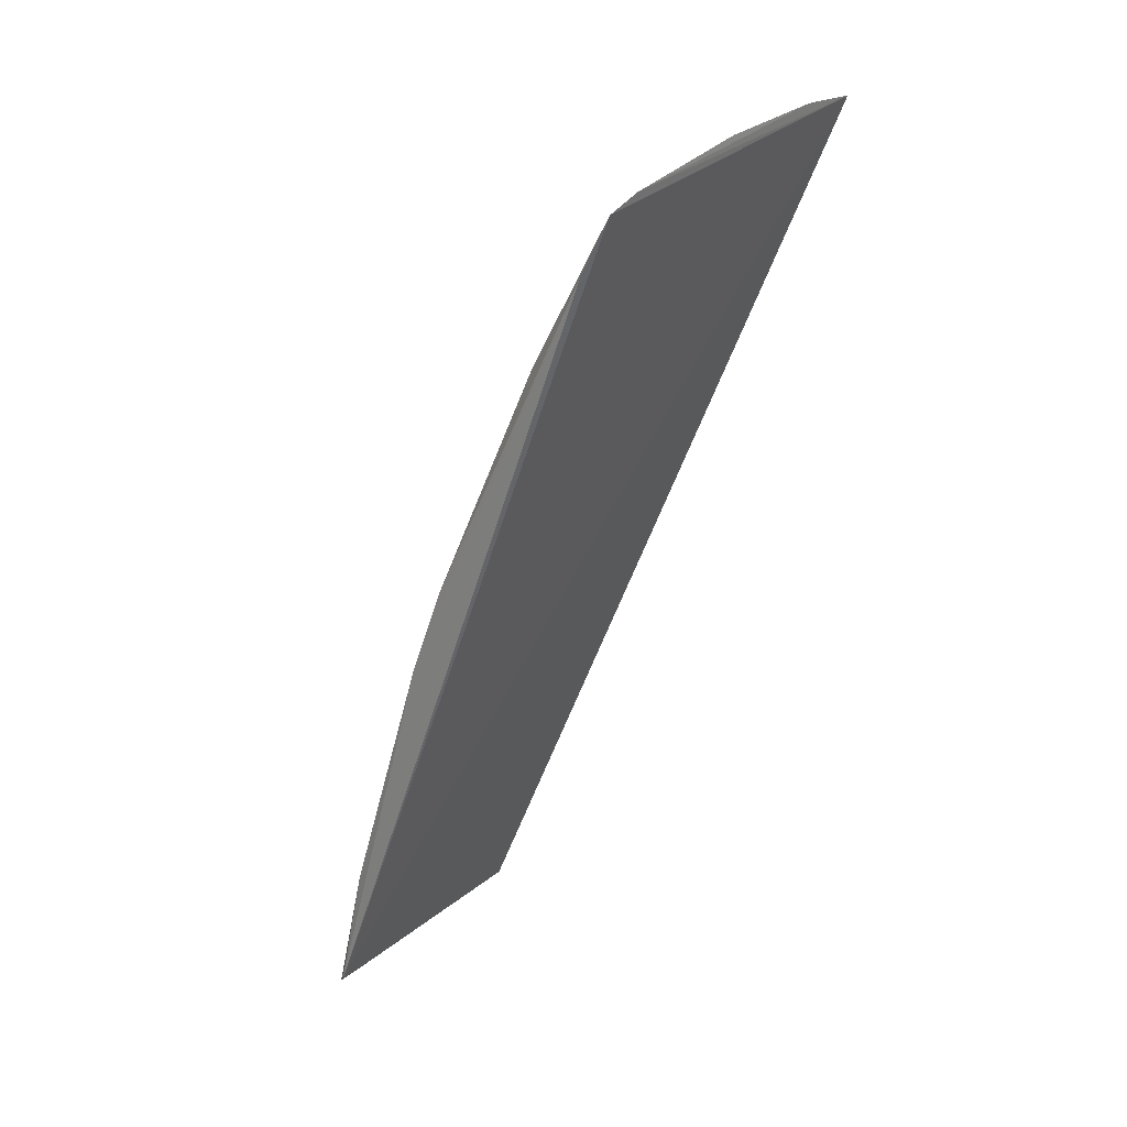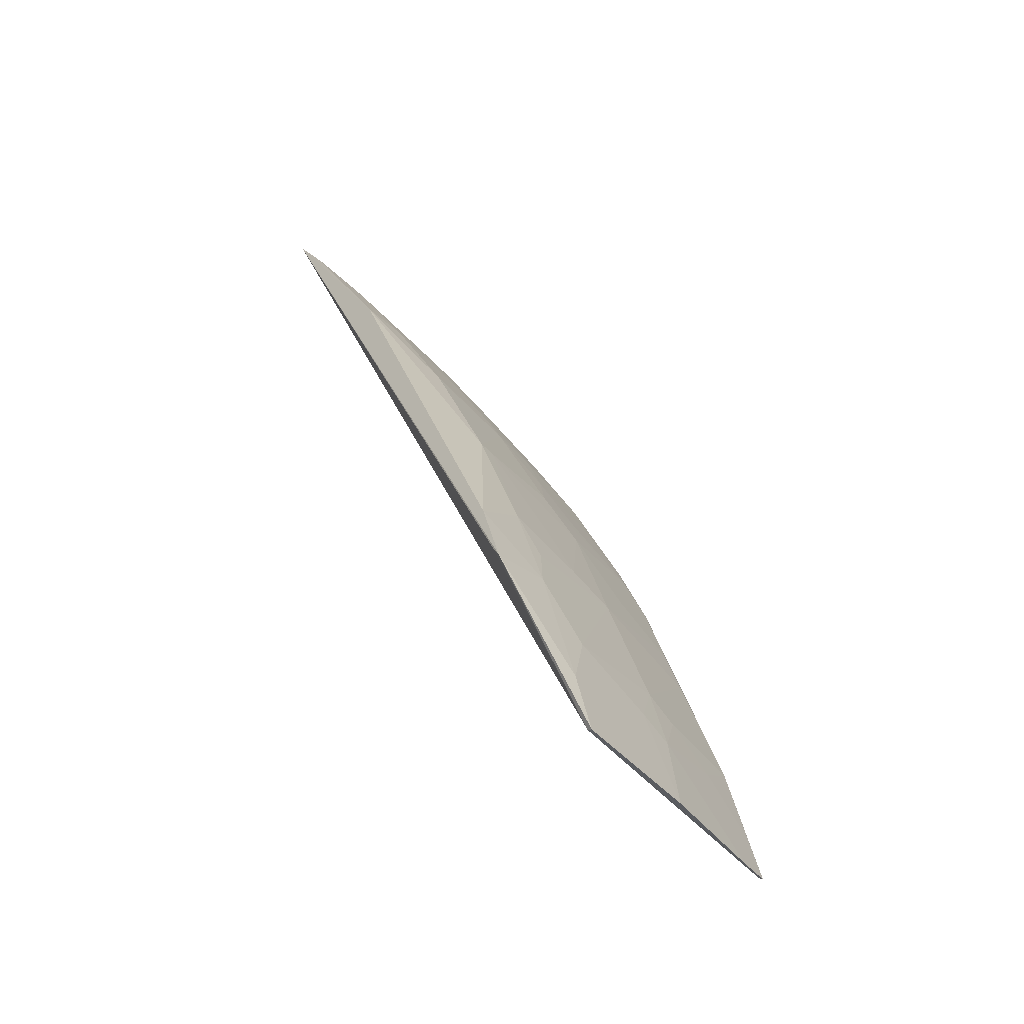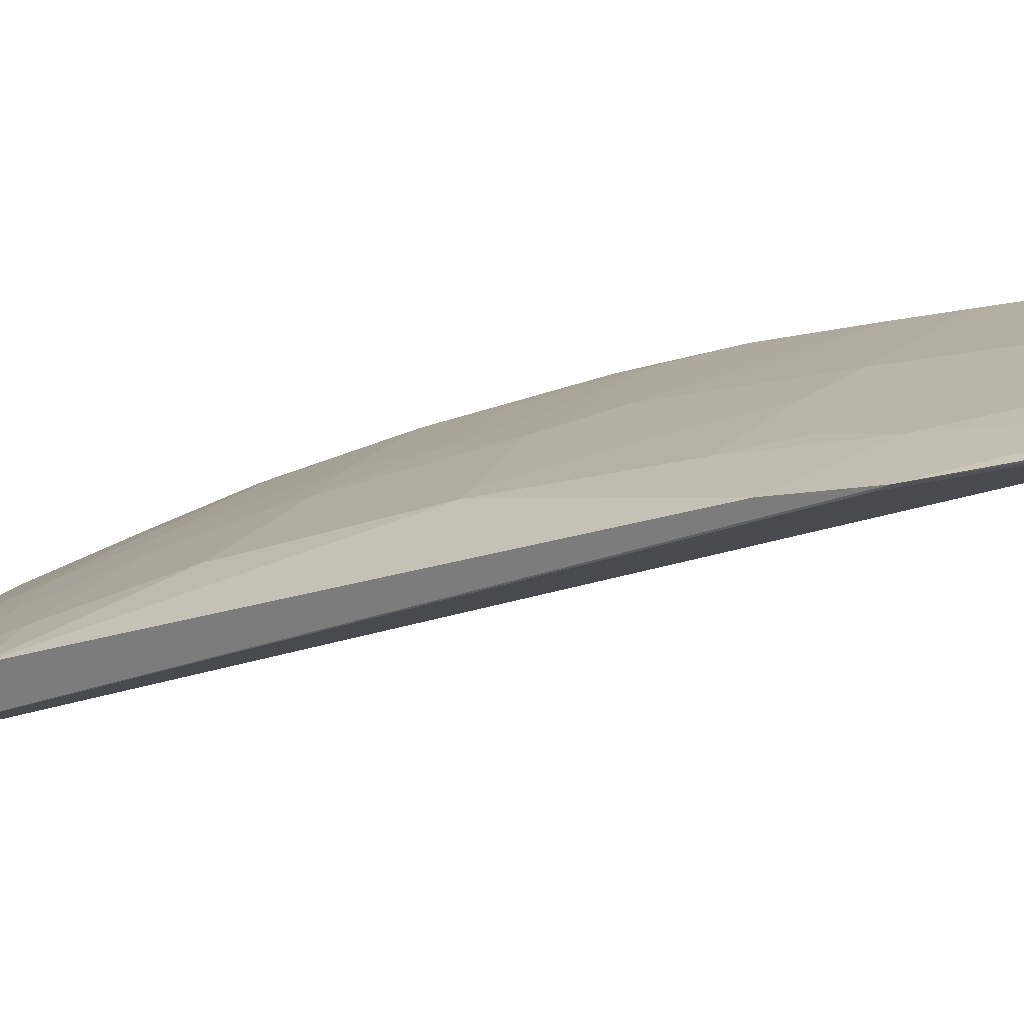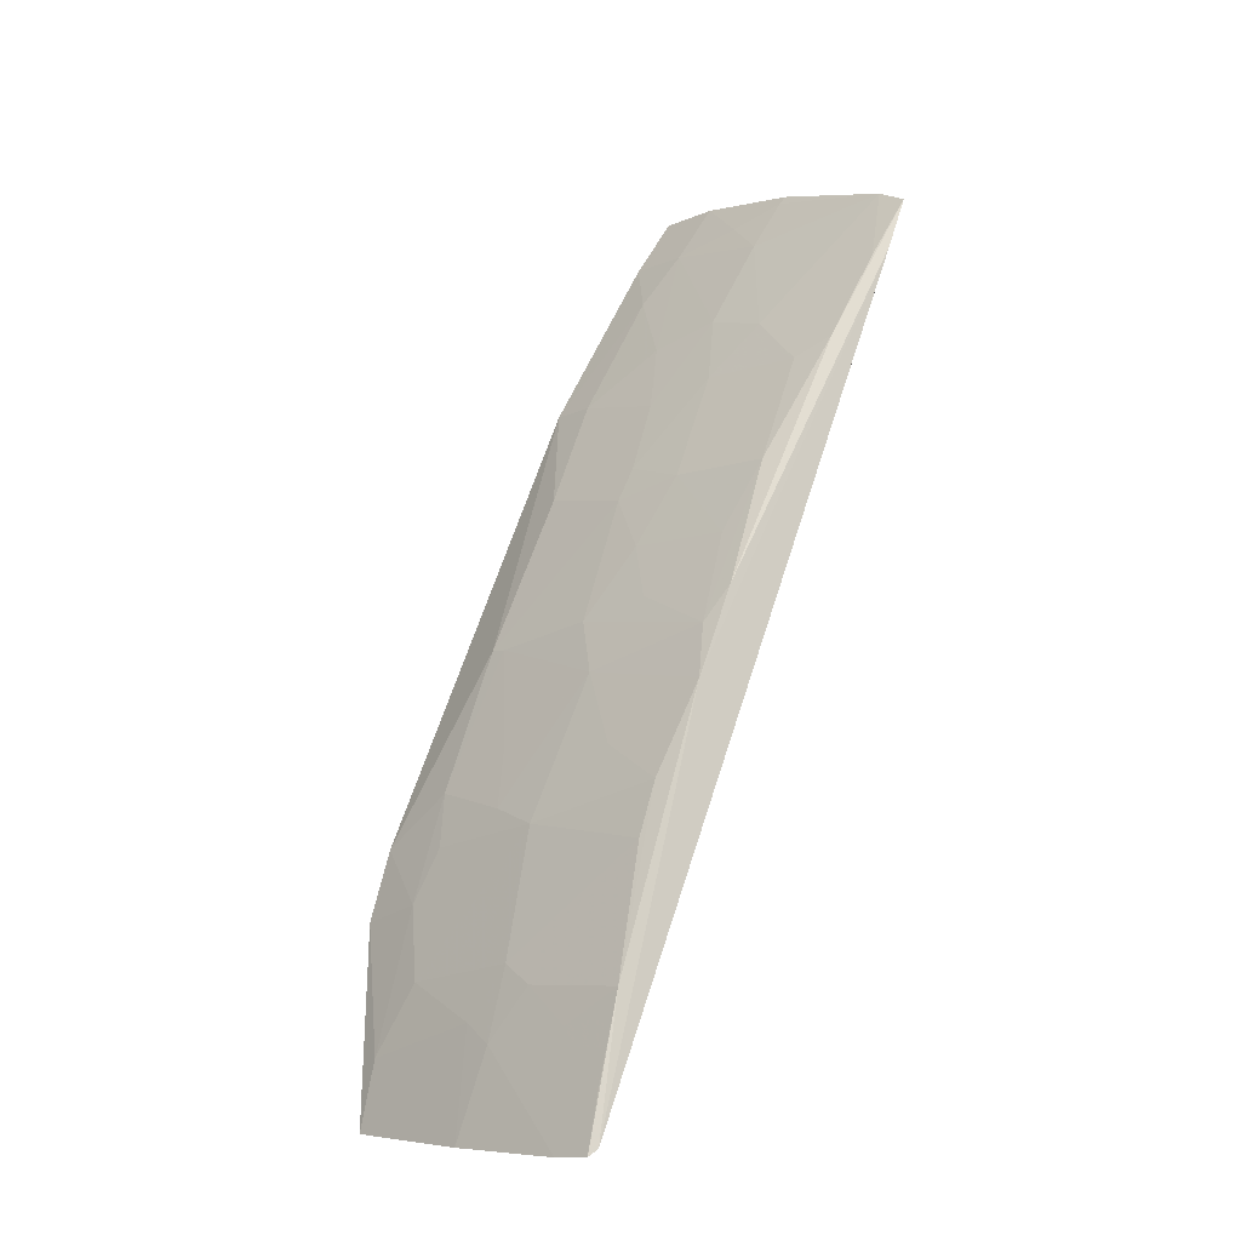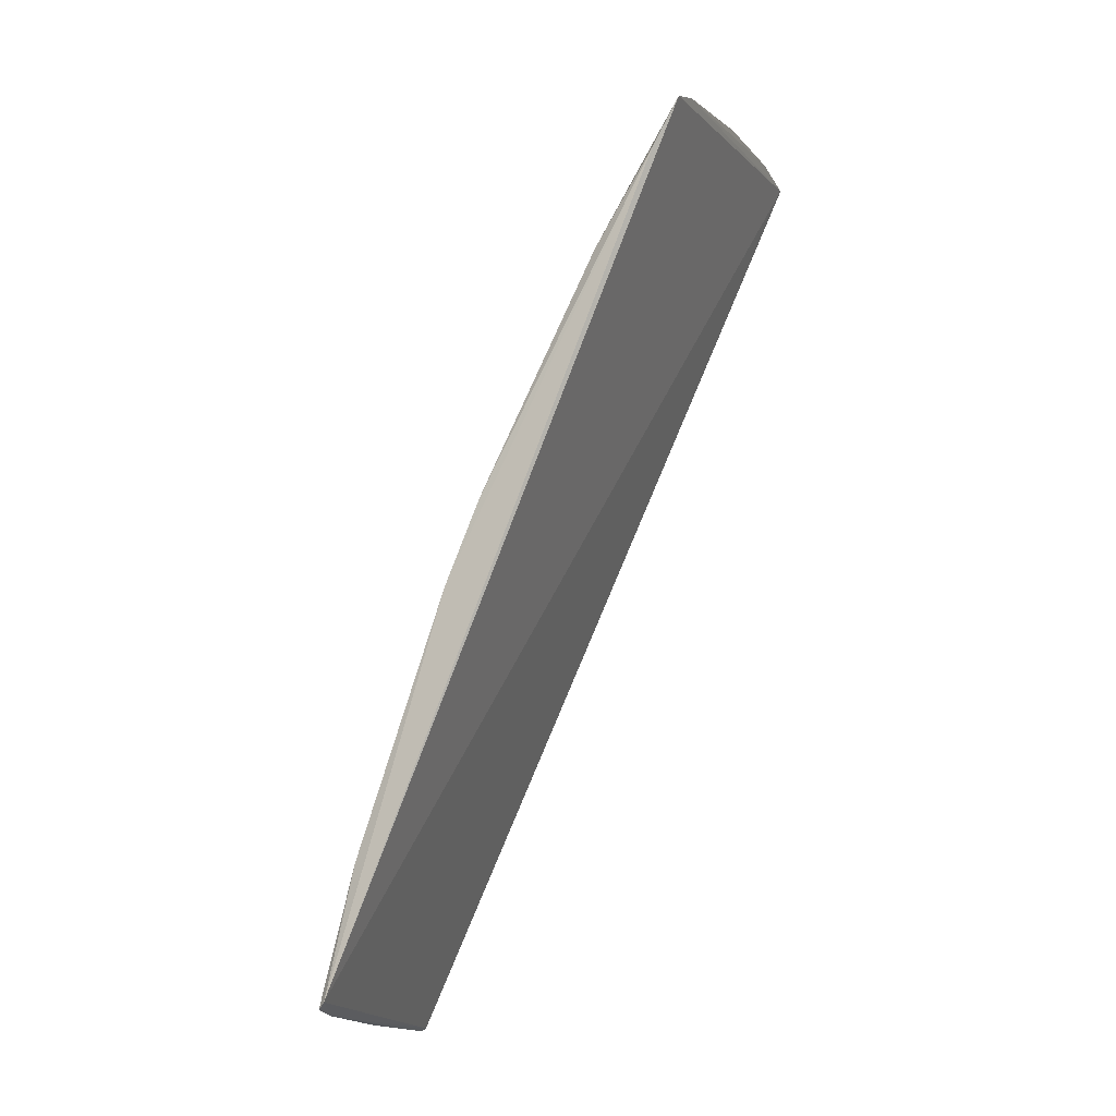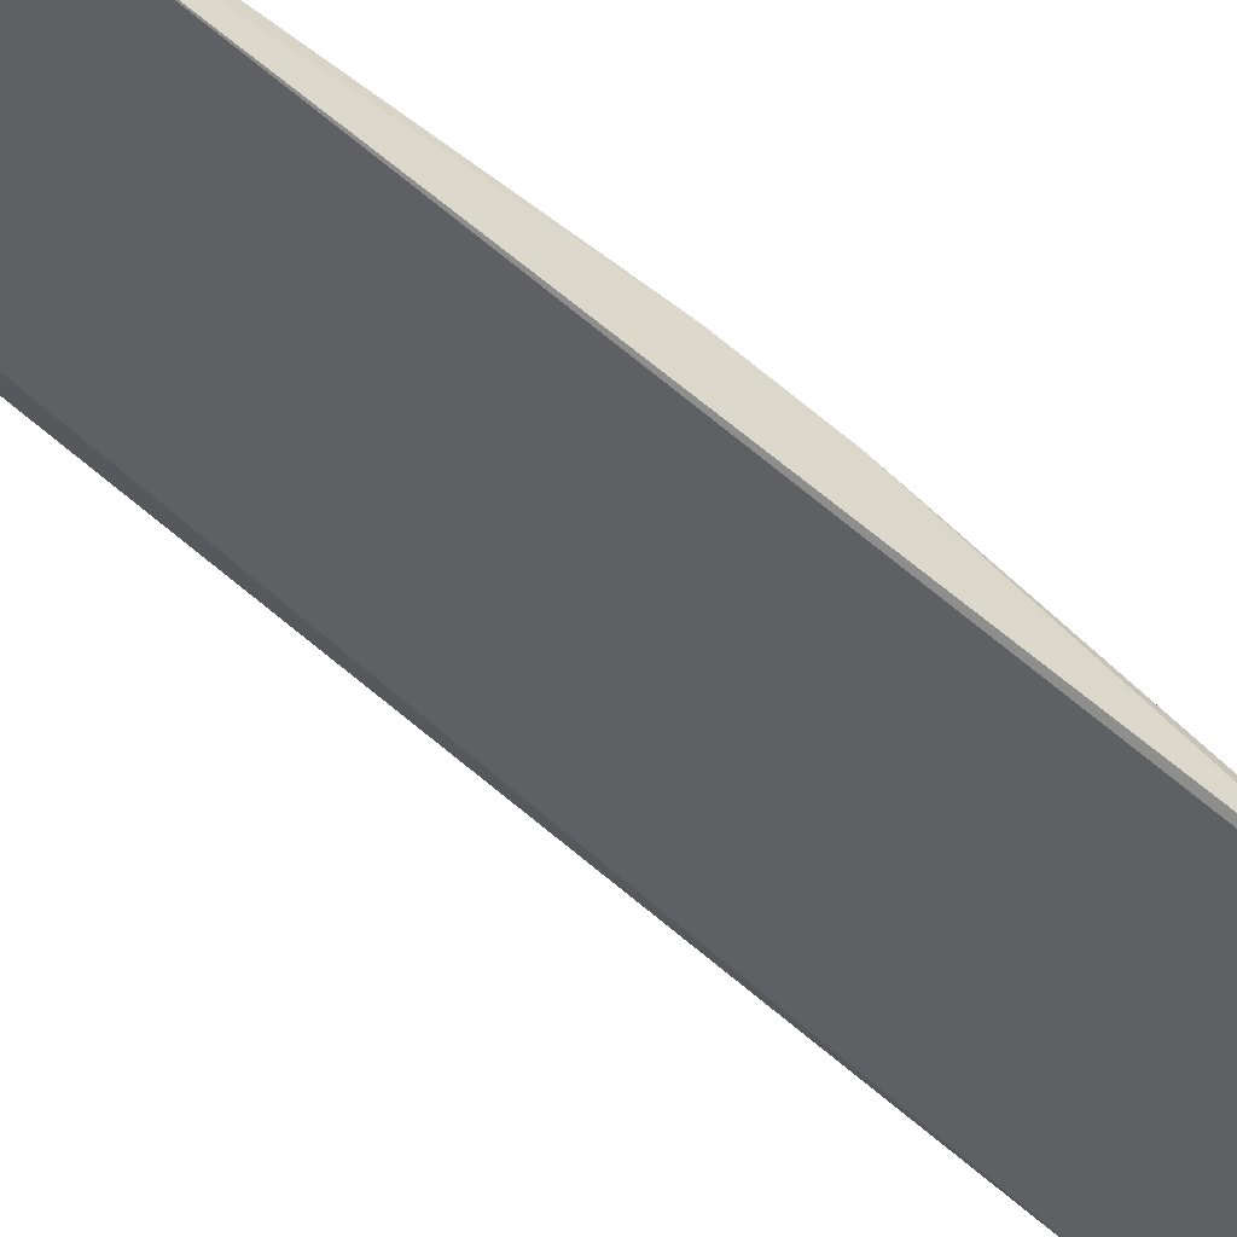
<metadata>
{"format":"obj","ext":"obj","renderer":"f3d","projection":"perspective","resolution":1024,"background":"white","views":[{"elev":18.8,"azim":-49.8,"up":"+Z"},{"elev":-42.9,"azim":133.1,"up":"+Z"},{"elev":26.6,"azim":114.1,"up":"+Y"},{"elev":-8.3,"azim":-126.3,"up":"+Z"},{"elev":-17.1,"azim":-67.6,"up":"+Z"},{"elev":-27.5,"azim":-123.7,"up":"+Y"}]}
</metadata>
<code>
v -0.005064 0.1013 -0.03801
v -0.02332 0.1196 -0.08497
v -0.008594 0.1212 -0.08478
v -0.02148 0.1199 -0.0851
v -0.01621 0.1118 -0.05836
v -0.02355 0.1192 -0.08465
v -0.01542 0.1171 -0.07126
v -0.02311 0.1057 -0.04884
v -0.01796 0.1188 -0.07824
v -0.005059 0.1181 -0.07209
v -0.02311 0.1136 -0.06524
v -0.02328 0.1012 -0.04152
v -0.01106 0.1067 -0.04714
v -0.02057 0.1188 -0.07992
v -0.01545 0.1209 -0.08508
v -0.008451 0.1146 -0.06264
v -0.005083 0.1189 -0.07509
v -0.01019 0.1197 -0.07823
v -0.02319 0.118 -0.07825
v -0.02224 0.1092 -0.05495
v -0.01621 0.1144 -0.06438
v -0.0236 0.1025 -0.0442
v -0.01448 0.1014 -0.03939
v -0.01622 0.1198 -0.08077
v -0.008533 0.1215 -0.08492
v -0.00845 0.1172 -0.06955
v -0.008449 0.1111 -0.05488
v -0.005059 0.1192 -0.07553
v -0.01622 0.1189 -0.07736
v -0.02322 0.119 -0.08249
v -0.02232 0.1154 -0.06959
v -0.02311 0.1118 -0.06098
v -0.01621 0.1075 -0.04971
v -0.01455 0.1136 -0.06182
v -0.01457 0.1011 -0.03899
v -0.008447 0.1032 -0.04101
v -0.01455 0.1197 -0.07991
v -0.01193 0.1162 -0.06785
v -0.009313 0.118 -0.07213
v -0.005065 0.1085 -0.04965
v -0.008455 0.1207 -0.08162
v -0.02232 0.1162 -0.07213
v -0.01883 0.1153 -0.06787
v -0.02144 0.1109 -0.05836
v -0.02232 0.1128 -0.06269
v -0.02144 0.1066 -0.04972
v -0.0128 0.1084 -0.05056
v -0.01709 0.1101 -0.05494
v -0.01448 0.1058 -0.04628
v -0.009316 0.1145 -0.06267
v -0.01367 0.111 -0.05572
v -0.02152 0.1011 -0.04074
v -0.008505 0.1012 -0.03809
v -0.0128 0.1171 -0.07046
v -0.008441 0.1189 -0.07474
v -0.005067 0.1033 -0.04095
v -0.007573 0.1084 -0.04966
v -0.01796 0.1127 -0.06097
v -0.01447 0.1031 -0.04194
v -0.01796 0.1058 -0.04717
v -0.01367 0.1101 -0.05405
v -0.02312 0.1031 -0.04456
v -0.01194 0.1023 -0.04024
v -0.00757 0.1049 -0.04366
f 6 2 4
f 6 4 3
f 6 3 1
f 12 6 1
f 17 1 3
f 19 2 6
f 19 6 11
f 19 9 14
f 22 11 6
f 22 6 12
f 22 12 8
f 24 14 9
f 24 15 4
f 25 3 4
f 25 4 15
f 26 16 10
f 28 10 1
f 28 1 17
f 28 17 3
f 28 3 25
f 29 7 18
f 29 9 19
f 29 24 9
f 30 19 14
f 30 2 19
f 30 4 2
f 30 24 4
f 30 14 24
f 31 19 11
f 31 11 21
f 32 8 20
f 32 22 8
f 32 11 22
f 37 29 18
f 37 24 29
f 37 15 24
f 40 1 10
f 40 10 16
f 40 16 27
f 41 28 25
f 41 37 18
f 41 25 15
f 41 15 37
f 42 29 19
f 42 7 29
f 42 31 7
f 42 19 31
f 43 31 21
f 43 21 7
f 43 7 31
f 45 21 11
f 45 11 32
f 45 34 21
f 45 32 20
f 45 20 44
f 46 20 8
f 48 46 33
f 48 20 46
f 48 44 20
f 48 5 44
f 49 47 33
f 49 13 47
f 49 36 13
f 50 34 16
f 50 21 34
f 50 38 21
f 50 16 26
f 50 26 38
f 51 27 16
f 51 16 34
f 51 34 5
f 51 5 48
f 52 35 23
f 52 12 1
f 53 1 36
f 53 52 1
f 53 35 52
f 54 38 26
f 54 7 21
f 54 21 38
f 54 39 7
f 54 26 39
f 55 18 7
f 55 7 39
f 55 41 18
f 55 28 41
f 55 10 28
f 55 39 26
f 55 26 10
f 56 36 1
f 56 1 40
f 57 40 27
f 57 47 13
f 58 5 34
f 58 34 45
f 58 45 44
f 58 44 5
f 59 36 49
f 59 52 23
f 60 49 33
f 60 33 46
f 60 46 8
f 60 59 49
f 60 52 59
f 61 27 51
f 61 57 27
f 61 47 57
f 61 33 47
f 61 51 48
f 61 48 33
f 62 8 12
f 62 12 52
f 62 60 8
f 62 52 60
f 63 53 36
f 63 23 35
f 63 35 53
f 63 59 23
f 63 36 59
f 64 57 13
f 64 13 36
f 64 36 56
f 64 56 40
f 64 40 57

</code>
